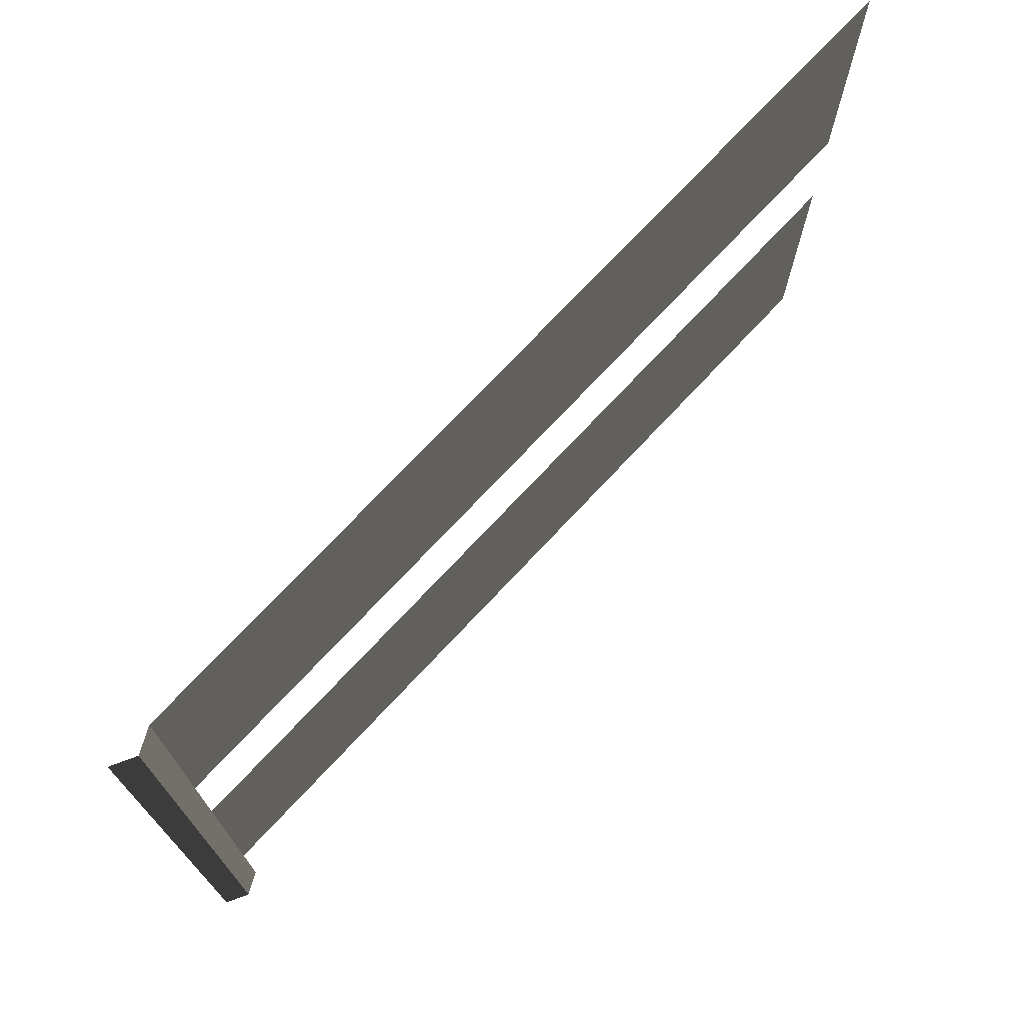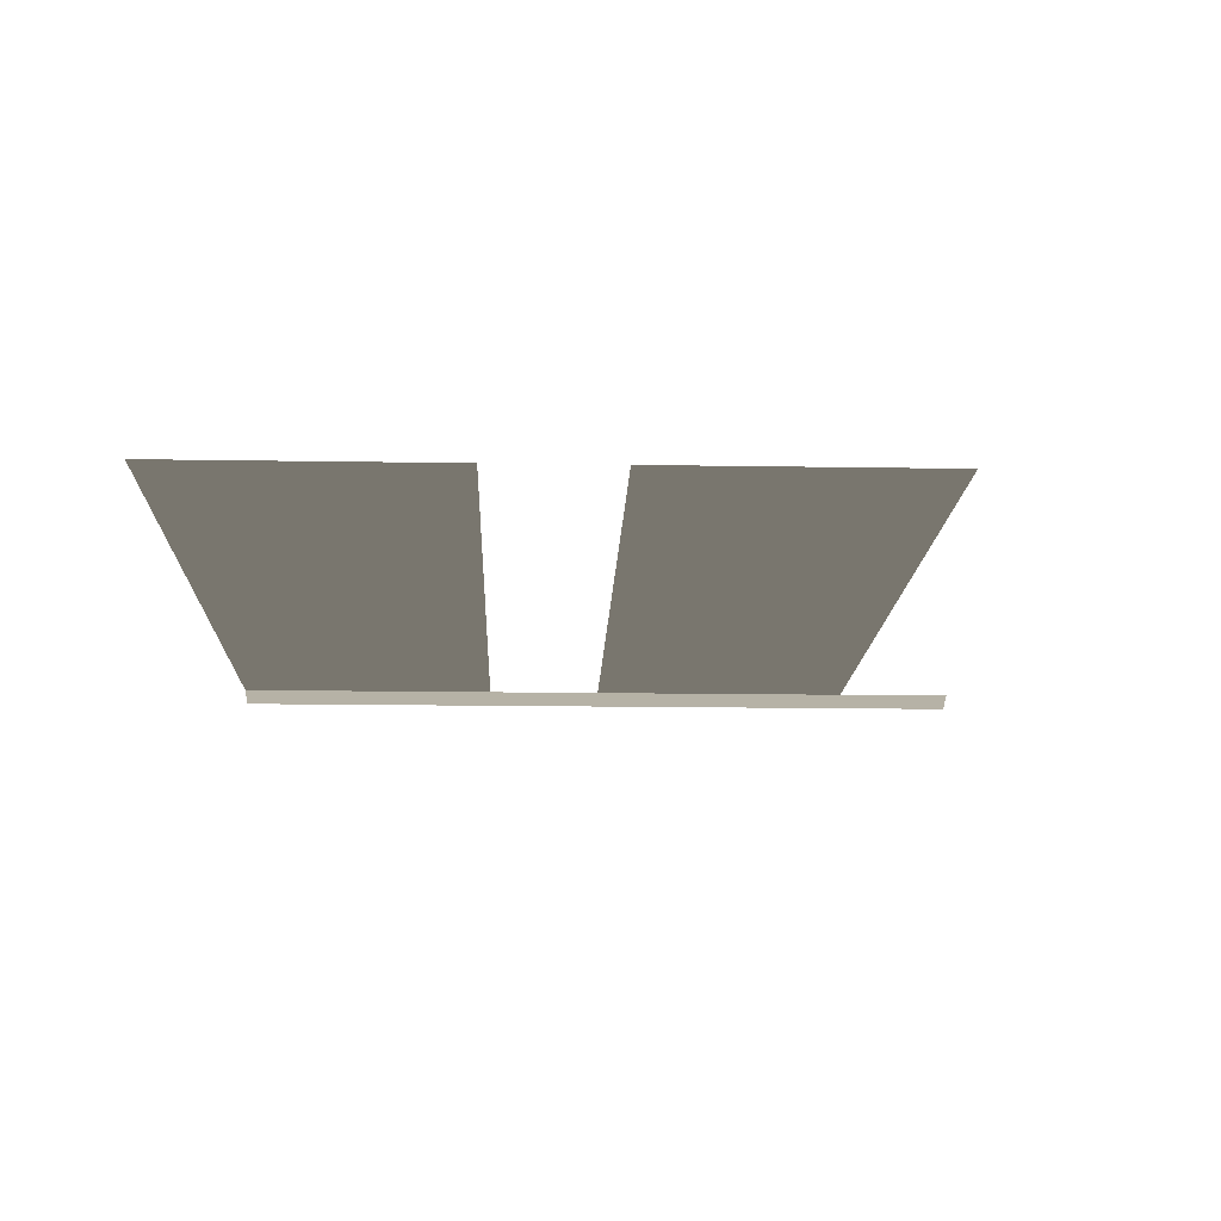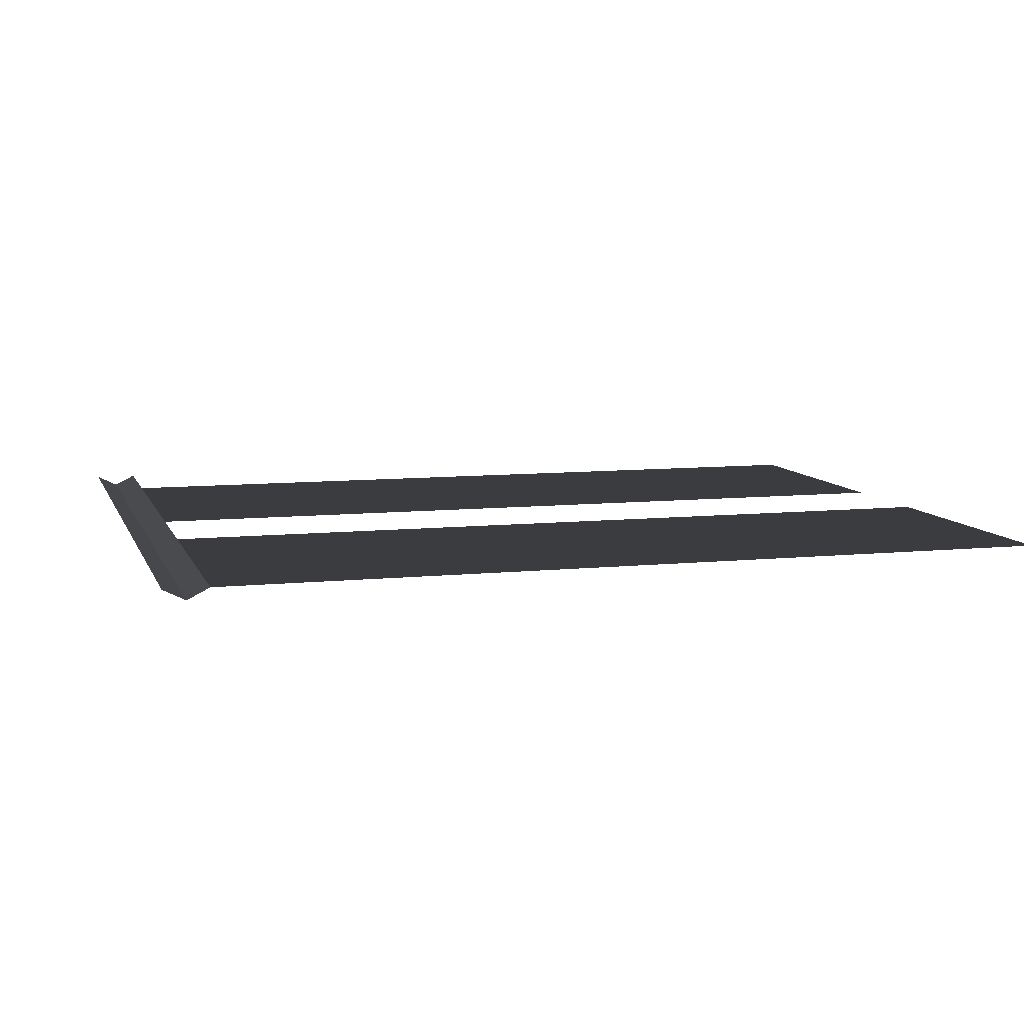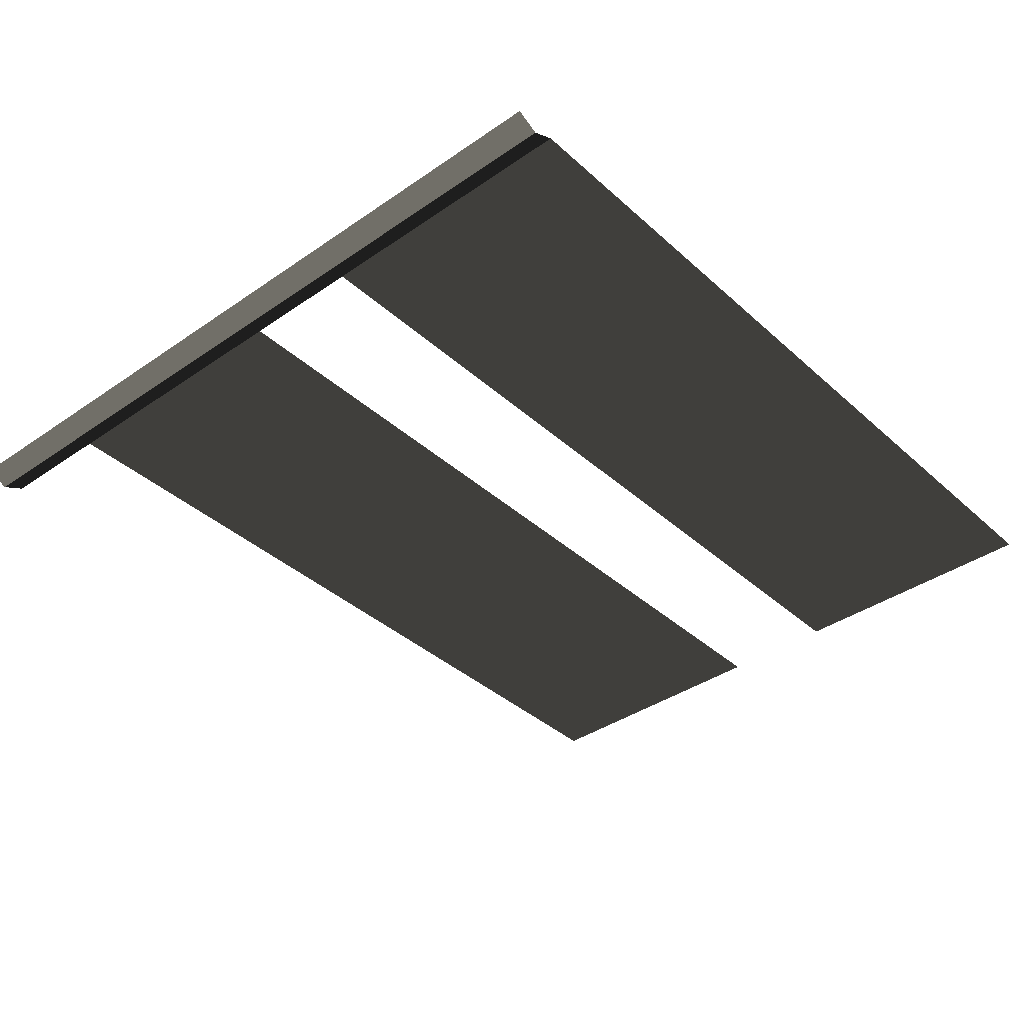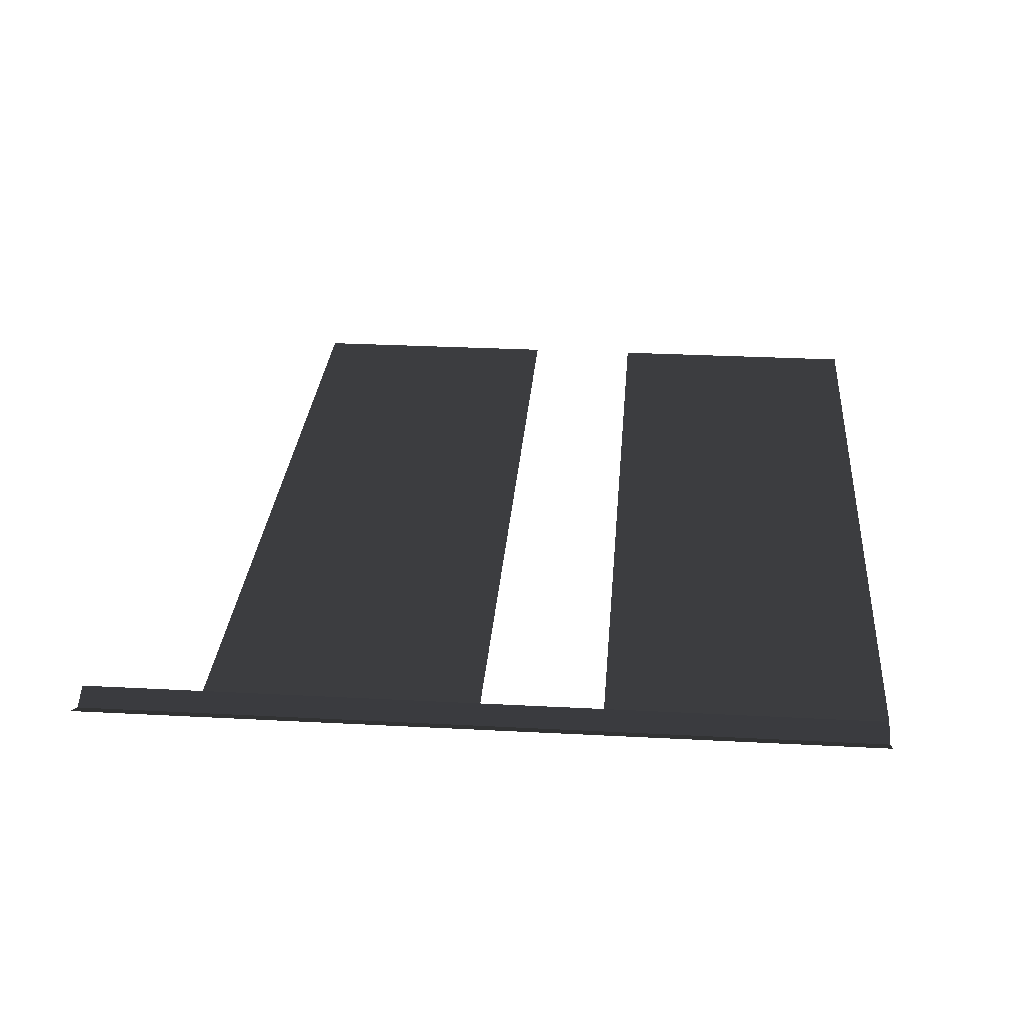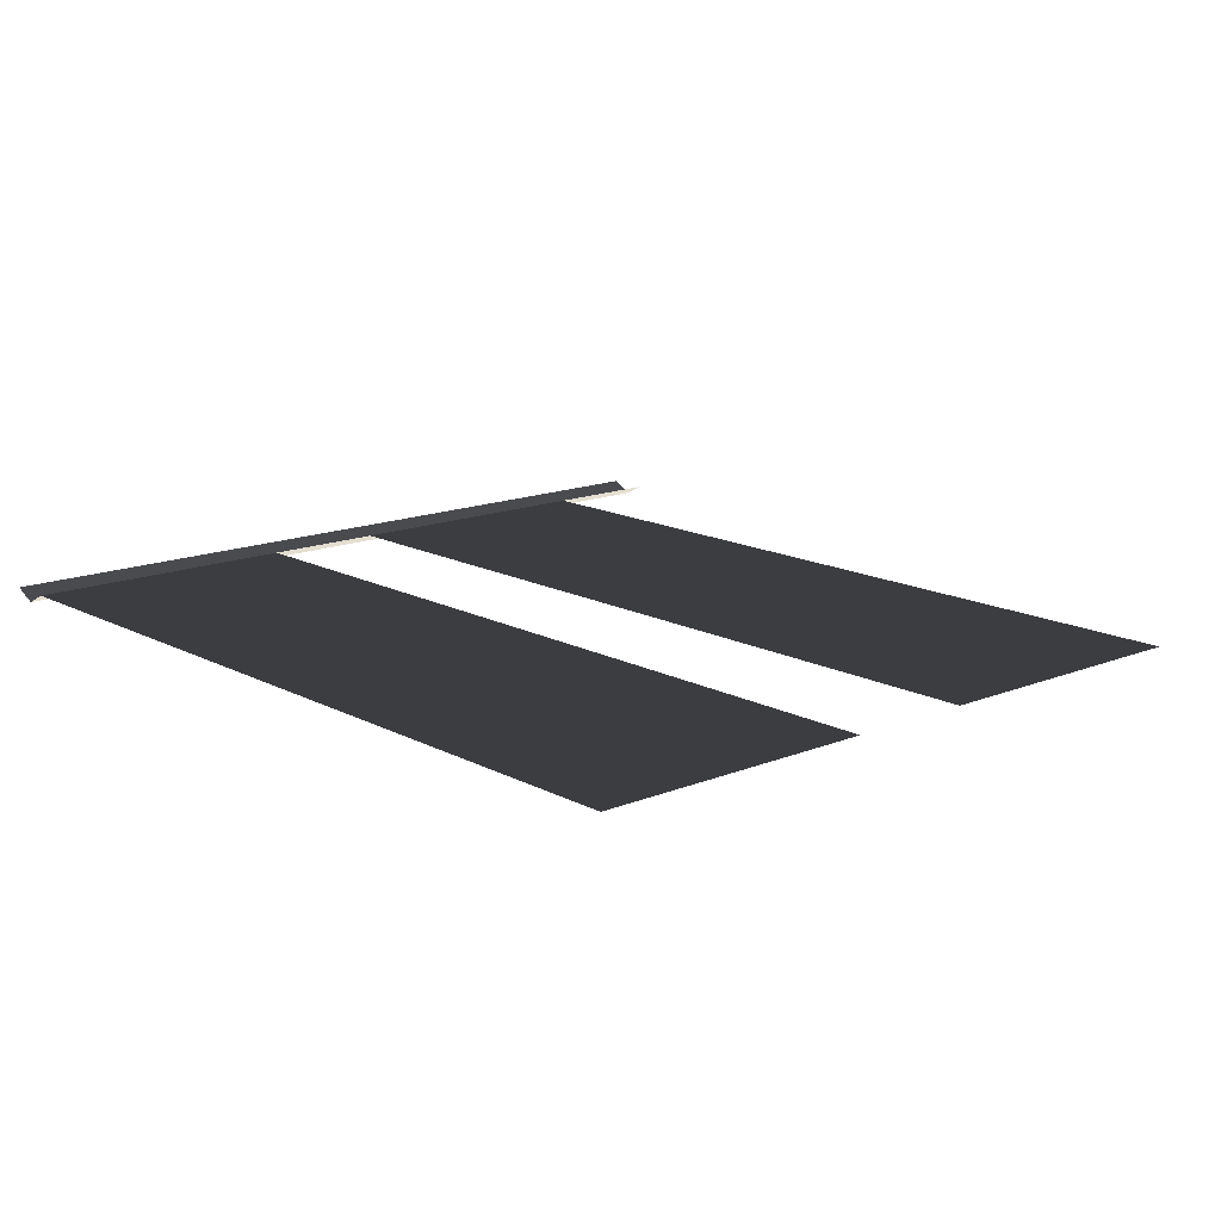
<metadata>
{"format":"obj","ext":"obj","renderer":"f3d","projection":"perspective","resolution":1024,"background":"white","views":[{"elev":73.5,"azim":133.1,"up":"+Y"},{"elev":-14.4,"azim":-92.1,"up":"+Z"},{"elev":8.7,"azim":164.3,"up":"+Z"},{"elev":-38.0,"azim":131.3,"up":"+Z"},{"elev":29.1,"azim":94.5,"up":"+Z"},{"elev":14.8,"azim":-131.3,"up":"+Z"}]}
</metadata>
<code>
v 2 0.55 -0.05
v 2.1 0.55 0
v 2 0 -0.05
v 2.1 0 0
v 1.9 0.55 0
v 1.9 0 0
v 2 0.6 -0.05
v 1.9 0.6 0
v 2.1 0.55 0
v 2.1 0.6 0
v 2.1 1.75 0
v 2 1.75 -0.05
v 1.9 1.75 0
v 1.9 0.6 0
v -1.9 1.75 0
v -1.9 0.6 0
v -1.9 0.55 0
v 1.9 0.55 0
v -1.9 1.8 0
v 1.9 1.8 0
v -1.9 1.75 0
v 1.9 1.75 0
v 2 1.75 -0.05
v 2 1.8 -0.05
v 2.1 1.75 0
v 2.1 1.8 0
v 2.1 2.35 0
v 2 2.35 -0.05
v 1.9 2.35 0
v 1.9 1.8 0
v 2 2.4 -0.05
v 1.9 2.4 0
v 2.1 2.35 0
v 2.1 2.4 0
v 2.1 3.54 0
v 2 3.54 -0.05
v 2.1 3.6 0
v 2 3.6 -0.05
v 1.9 3.6 0
v 1.9 3.54 0
v 1.9 2.4 0
v 2 2.4 -0.05
v -1.9 3.54 0
v -1.9 2.4 0
v -1.9 2.35 0
v 1.9 2.35 0
v 1.9 3.6 0
v 1.9 3.54 0
v -1.9 3.6 0
v -1.9 3.54 0
g Group_001
f 1 2 4 3
f 1 3 6 5
f 1 5 8 7
f 1 7 10 9
f 10 7 12 11
f 12 7 14 13
f 13 14 16 15
f 16 14 18 17
g Group_002
f 19 20 22 21
f 22 20 24 23
f 23 24 26 25
f 26 24 28 27
f 28 24 30 29
f 28 29 32 31
f 28 31 34 33
f 34 31 36 35
f 35 36 38 37
f 38 36 40 39
f 40 36 42 41
f 40 41 44 43
f 44 41 46 45
g Group_003
f 47 48 50 49

</code>
